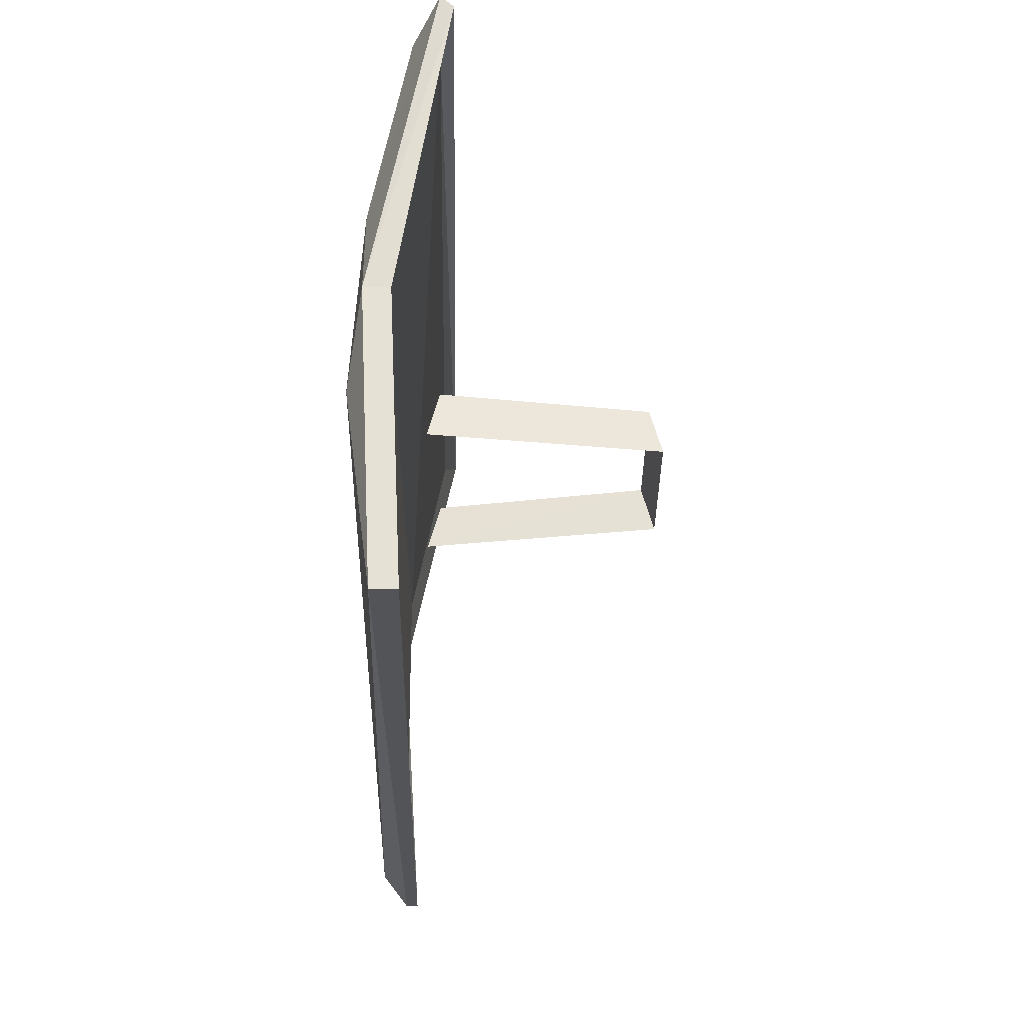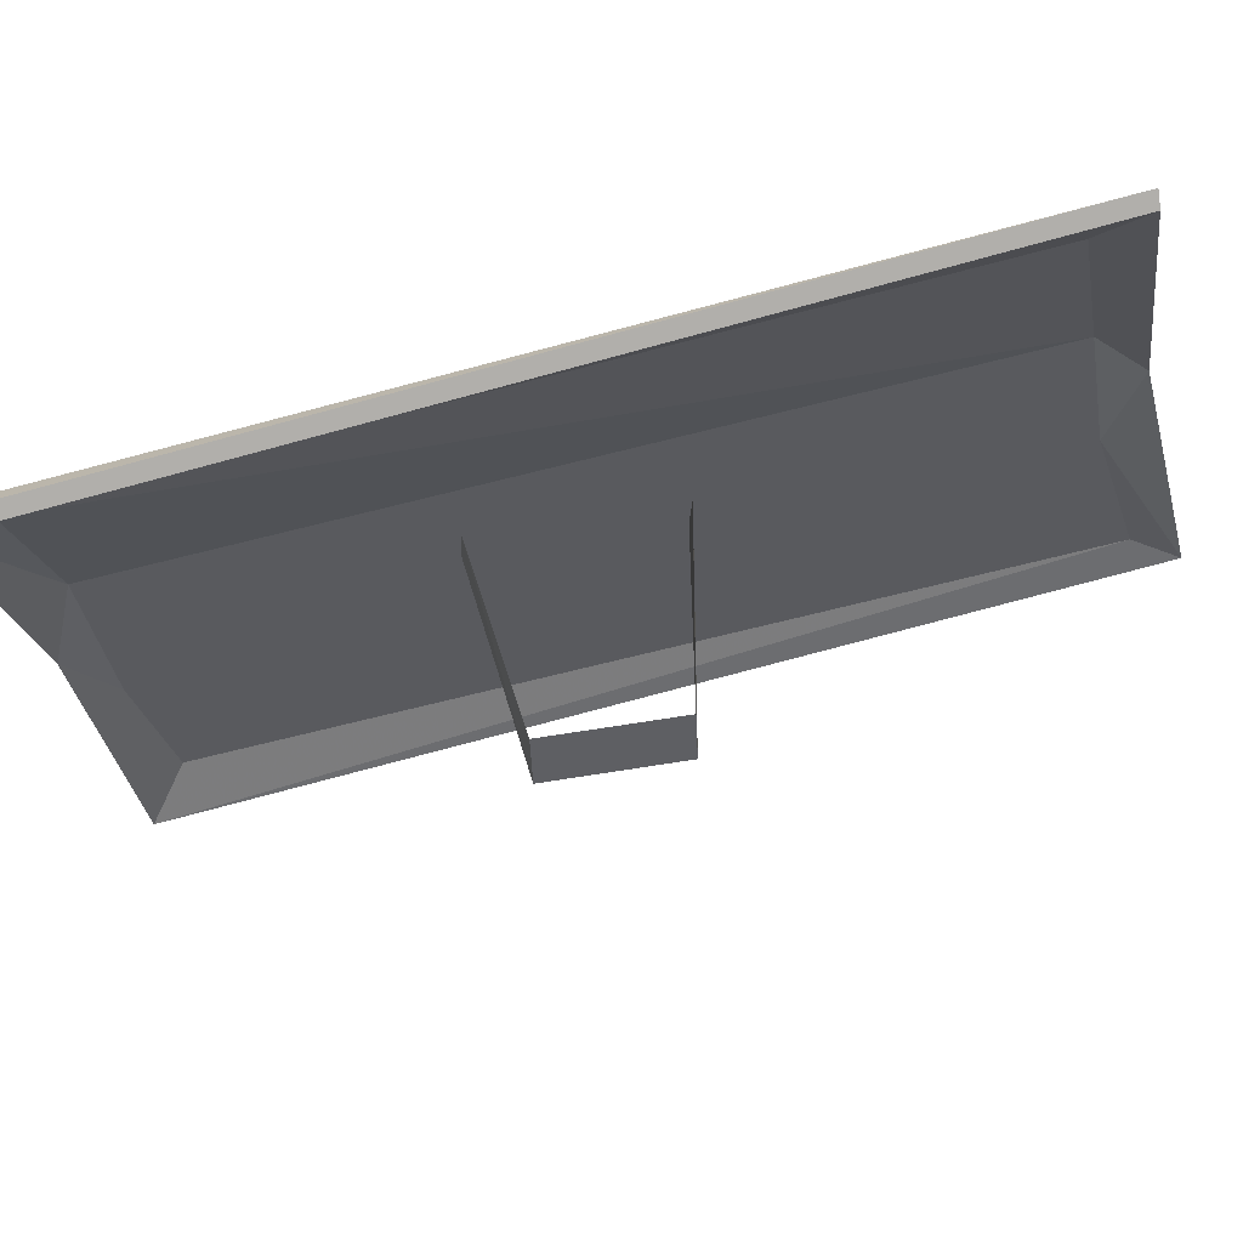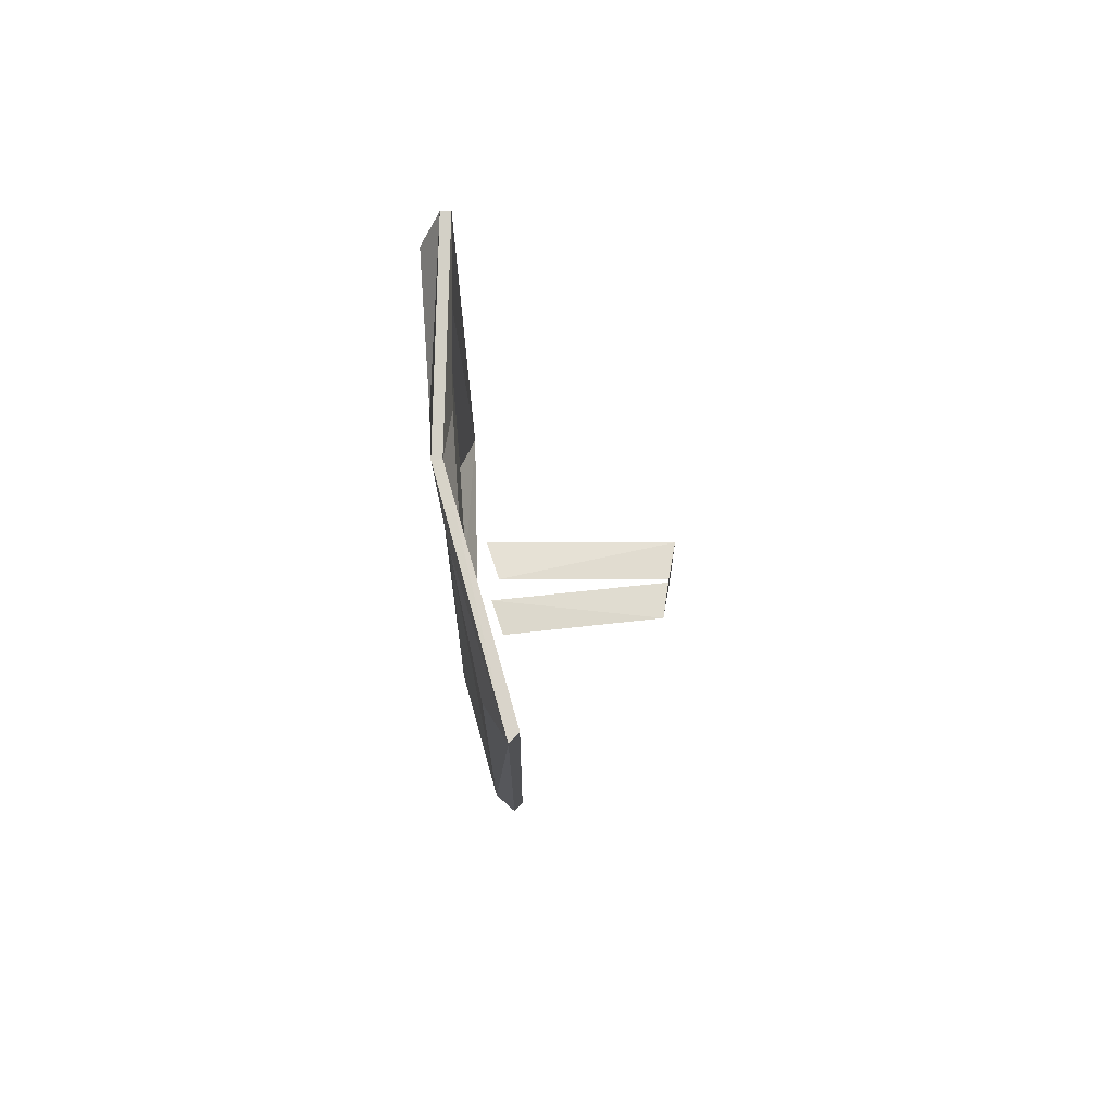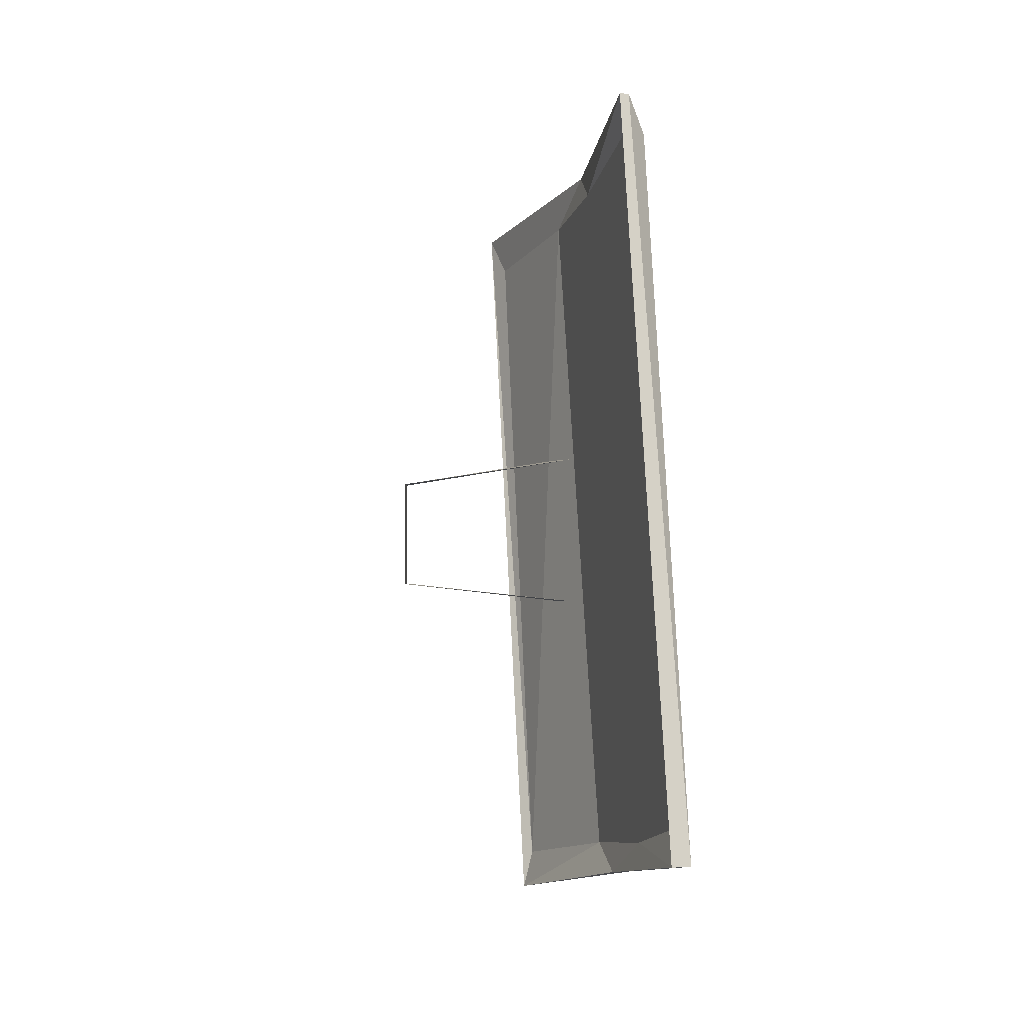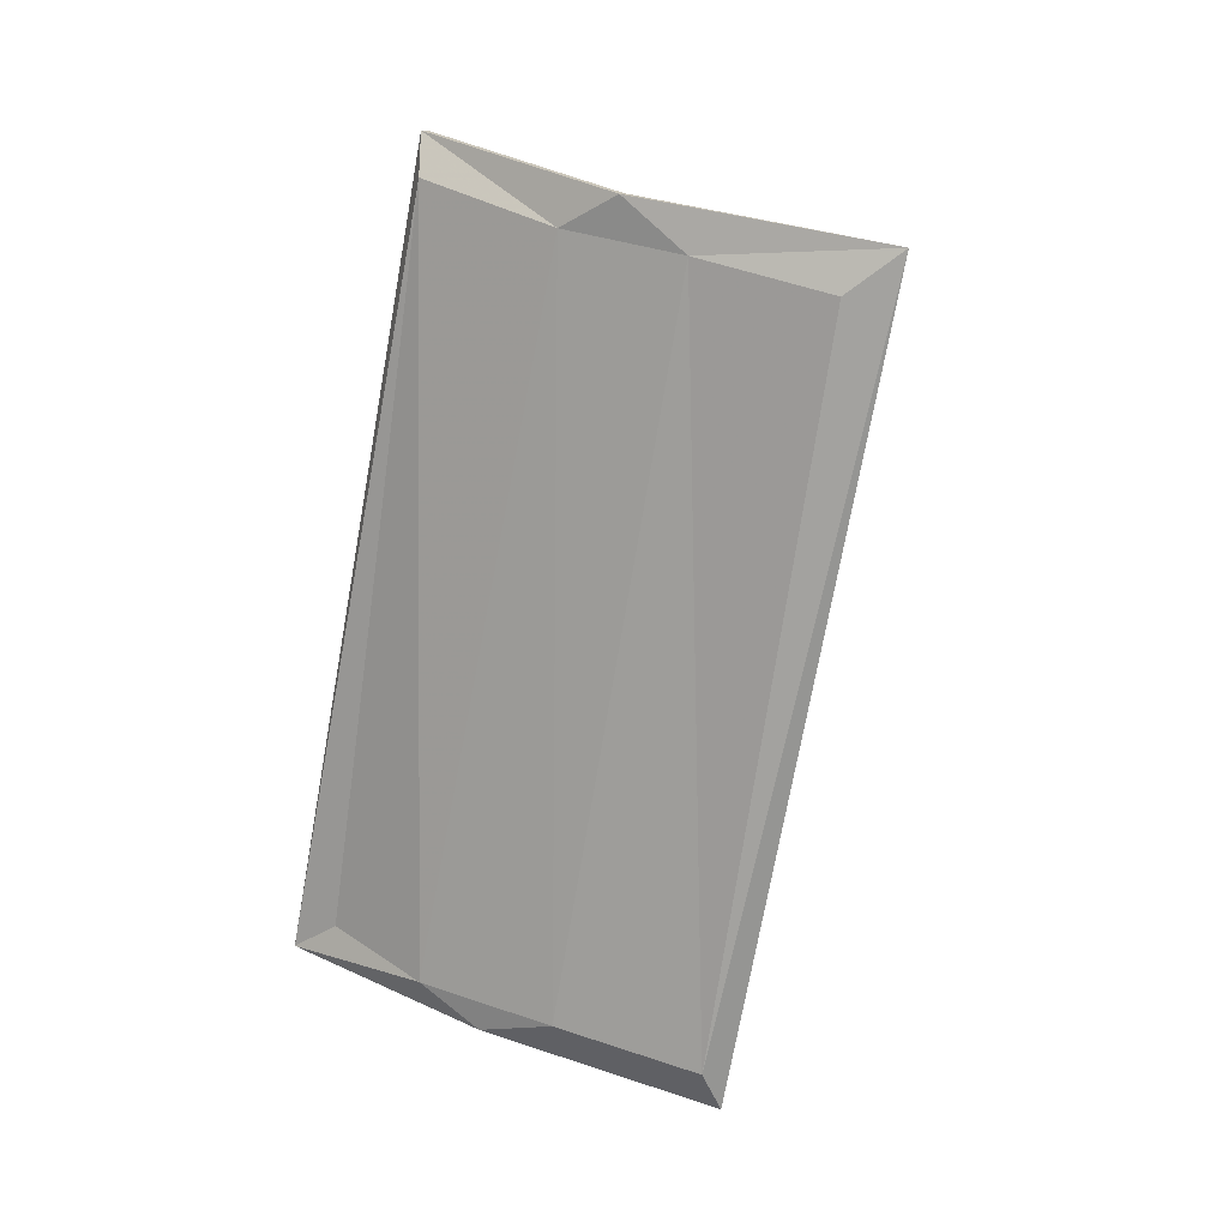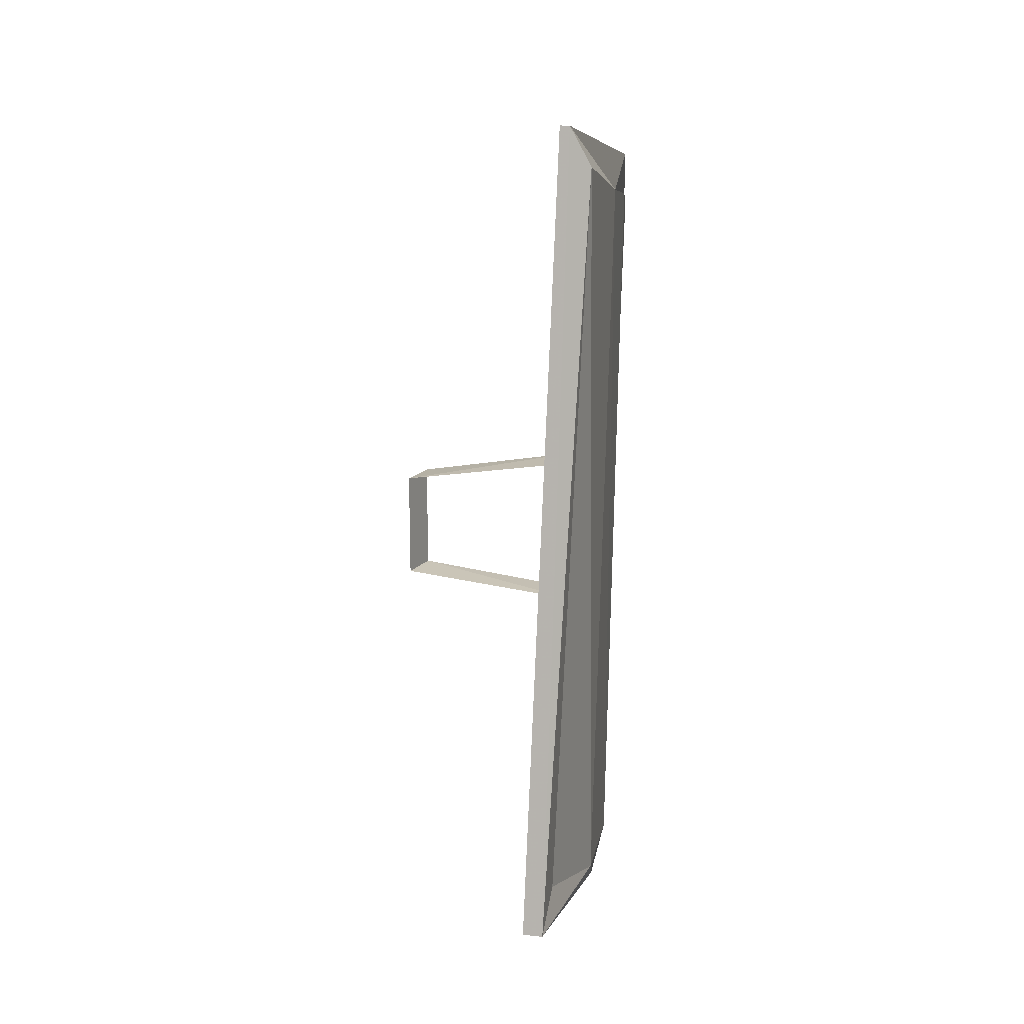
<metadata>
{"format":"obj","ext":"obj","renderer":"f3d","projection":"perspective","resolution":1024,"background":"white","views":[{"elev":-34.8,"azim":178.9,"up":"+Y"},{"elev":56.0,"azim":-100.0,"up":"+Y"},{"elev":67.7,"azim":176.1,"up":"+Z"},{"elev":-1.3,"azim":-14.6,"up":"+Z"},{"elev":12.9,"azim":118.6,"up":"+Z"},{"elev":17.1,"azim":12.7,"up":"+Z"}]}
</metadata>
<code>
v 0.1719 -0.5312 -0.1562
v 0.1719 -0.5312 -0.07031
v 0.1797 -0.5 -0.07031
v 0.1797 -0.5 -0.1562
v 0.3203 -0.5312 -0.1719
v 0.3125 -0.5 -0.1719
v 0.3125 -0.5 -0.04688
v 0.3203 -0.5312 -0.04688
v 0.3516 -0.5391 -0.3828
v 0.3438 -0.4375 0.1719
v 0.3516 -0.5312 0.1875
v 0.3594 -0.6484 -0.3672
v 0.3516 -0.6016 -0.3984
v 0.3125 -0.4219 -0.4375
v 0.3281 -0.4297 -0.4062
v 0.3281 -0.3359 0.1484
v 0.3125 -0.2969 0.1797
v 0.3516 -0.4844 0.2109
v 0.3359 -0.6484 0.25
v 0.3516 -0.6406 0.2188
v 0.3438 -0.7344 -0.3438
v 0.3438 -0.7734 -0.3672
v 0.3359 -0.6016 -0.3984
v 0.3047 -0.4297 -0.4375
v 0.3047 -0.3047 0.1797
v 0.3281 -0.7734 -0.3672
v 0.3438 -0.6484 -0.3672
v 0.3438 -0.5391 -0.3828
v 0.3125 -0.4297 -0.4062
v 0.3125 -0.3281 0.1484
v 0.3359 -0.4375 0.1719
v 0.3438 -0.4844 0.2109
v 0.3281 -0.6484 0.25
v 0.3359 -0.6328 0.2188
v 0.3359 -0.5312 0.1875
v 0.1719 -0.5312 -0.1562
f 1 2 3
f 1 3 4
f 1 4 5
f 1 5 6
f 1 6 4
f 4 6 5
f 7 3 2
f 7 2 8
f 7 8 3
f 3 8 2
f 9 12 13
f 9 13 14
f 9 14 15
f 10 16 17
f 10 17 18
f 10 18 11
f 11 18 19
f 11 19 20
f 12 21 22
f 12 22 13
f 13 22 23
f 13 23 24
f 13 24 14
f 14 24 25
f 14 25 17
f 14 17 15
f 15 17 16
f 22 21 20
f 22 20 19
f 22 19 26
f 22 26 23
f 23 26 27
f 23 27 28
f 23 28 24
f 24 28 29
f 24 29 25
f 25 29 30
f 25 30 31
f 25 31 32
f 25 32 17
f 17 32 18
f 18 32 33
f 18 33 19
f 19 33 26
f 26 33 34
f 26 34 21
f 26 21 27
f 35 34 33
f 35 33 32
f 35 32 31
f 9 10 11
f 9 11 12
f 9 15 10
f 10 15 16
f 11 20 12
f 12 20 21
f 27 21 34
f 27 34 35
f 27 35 28
f 28 35 31
f 28 31 29
f 29 31 30

</code>
